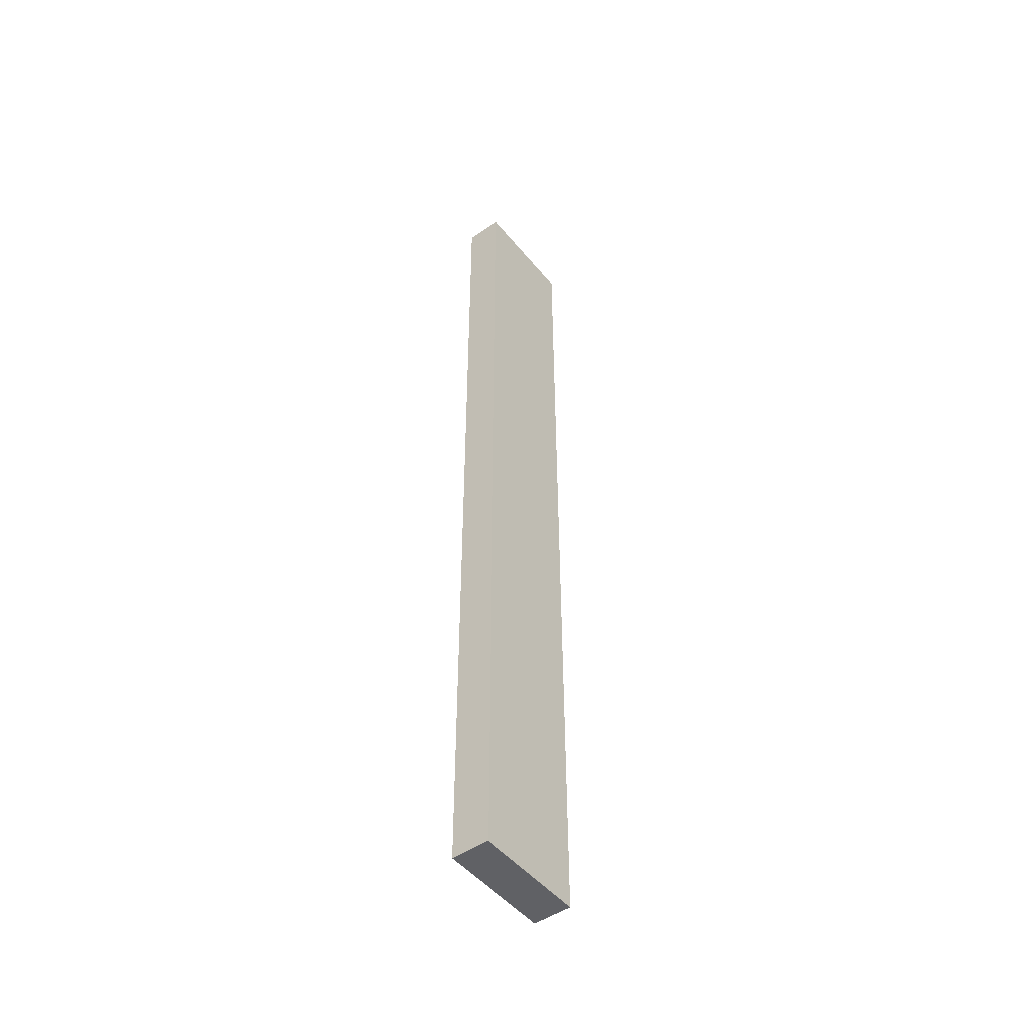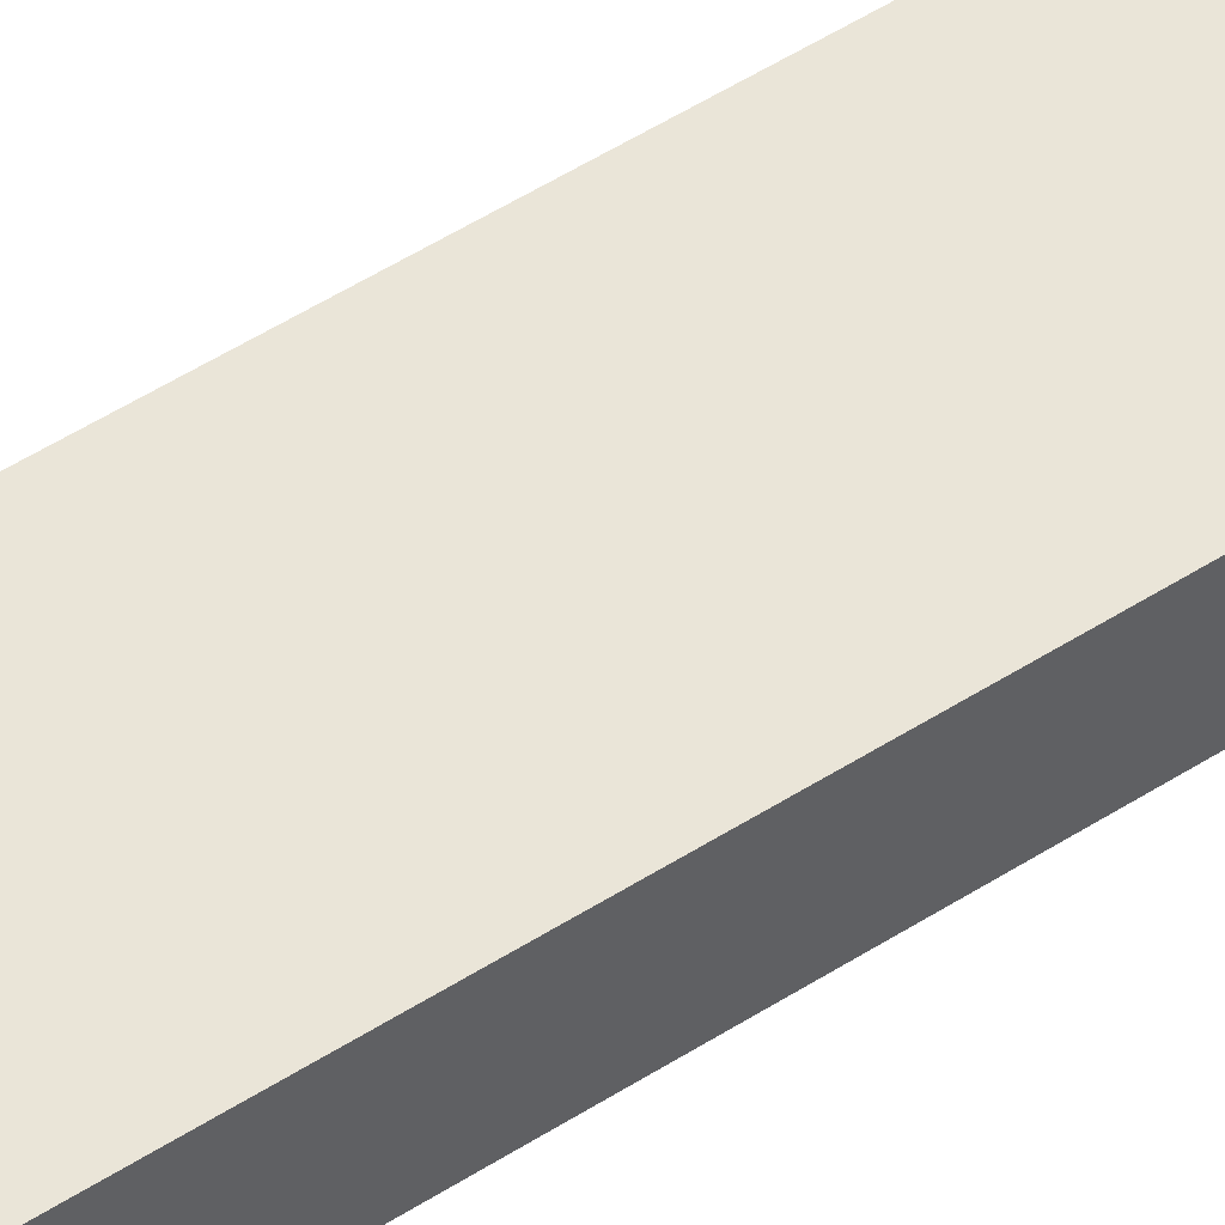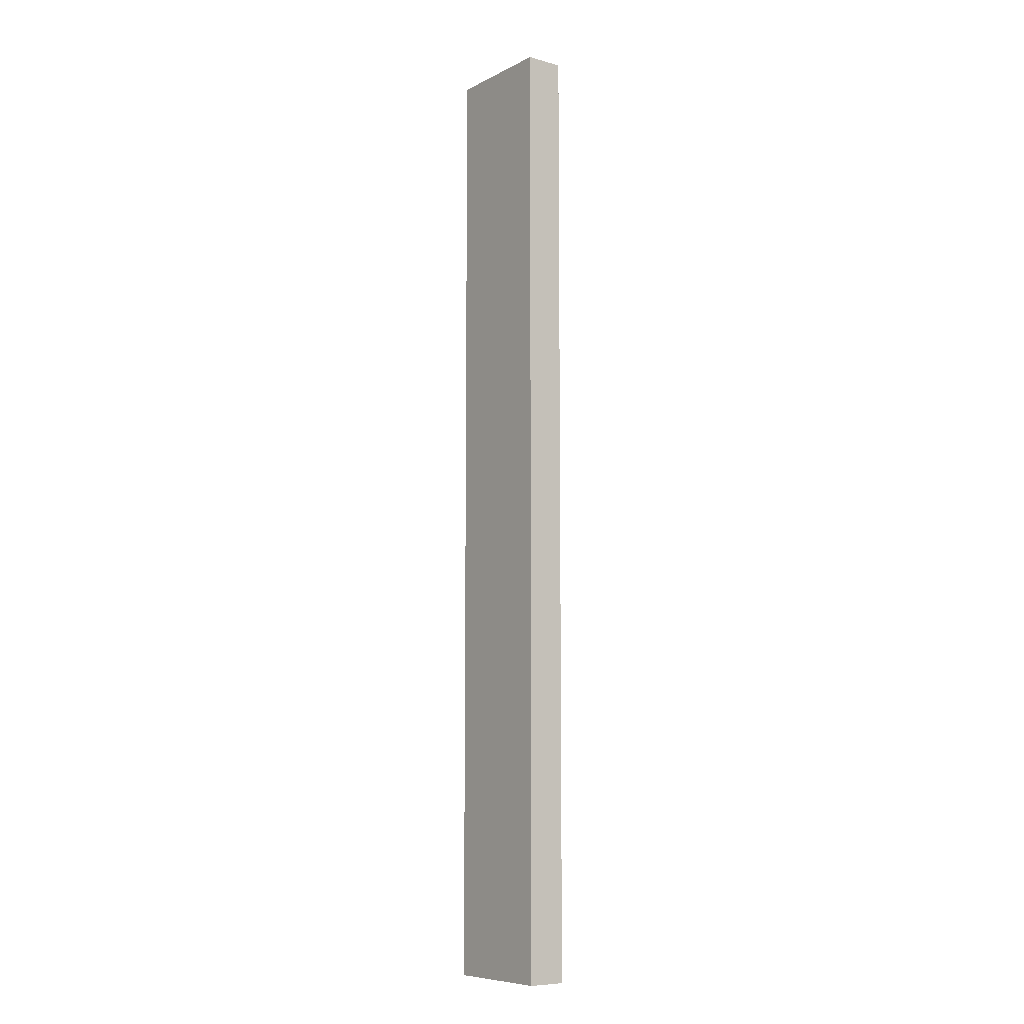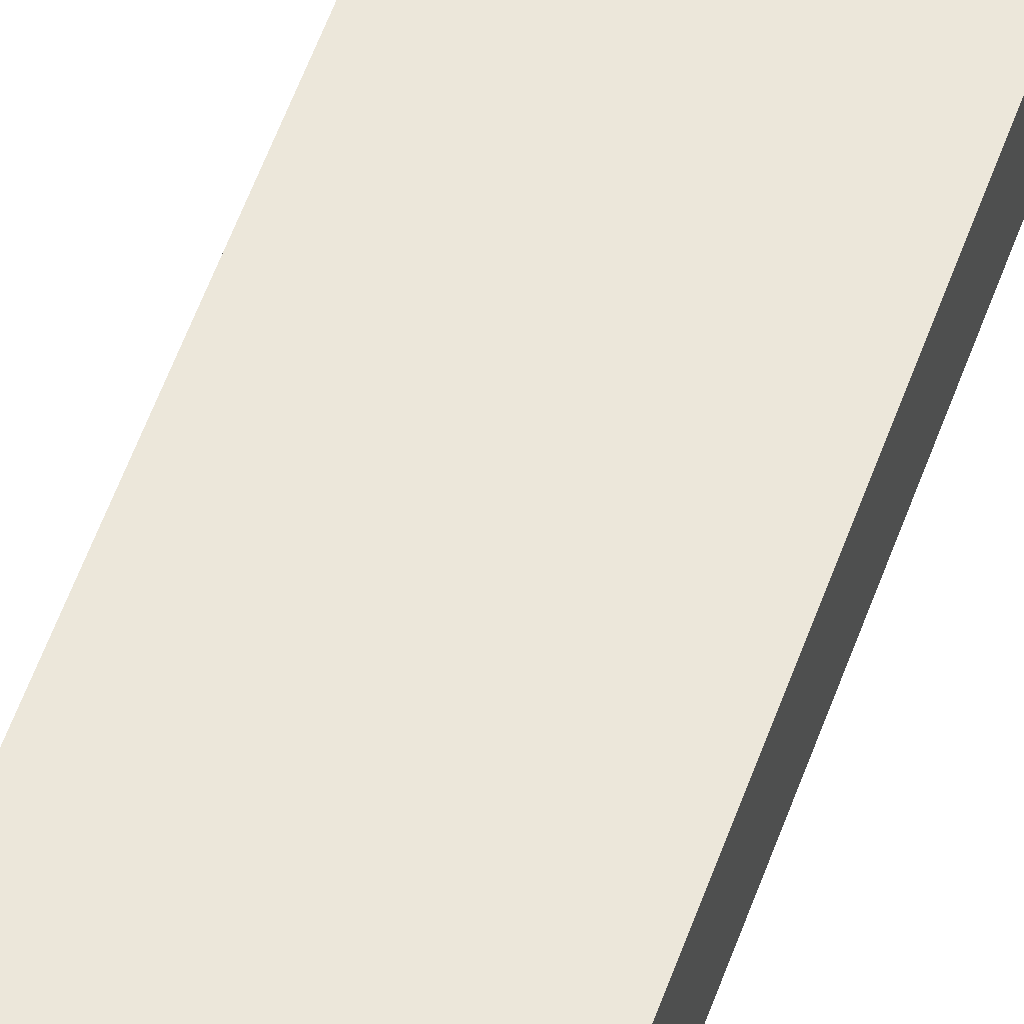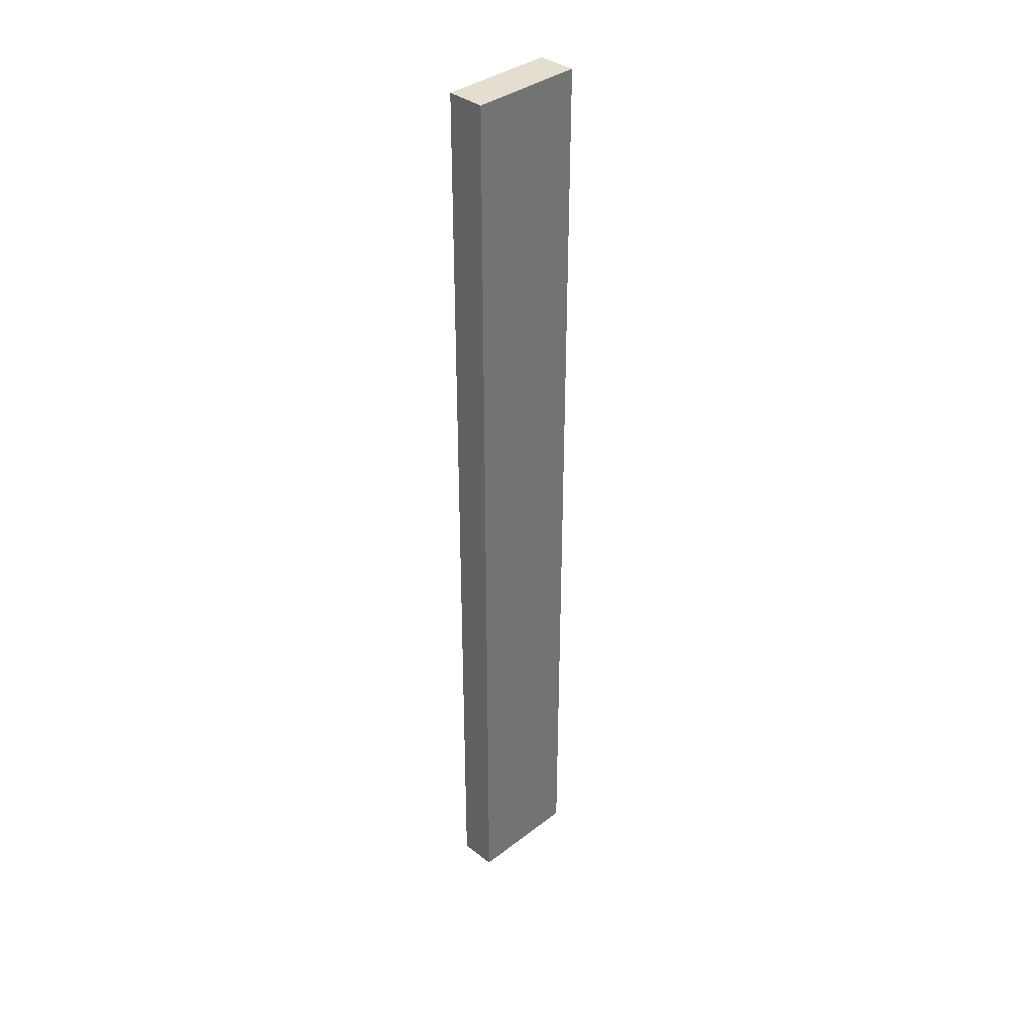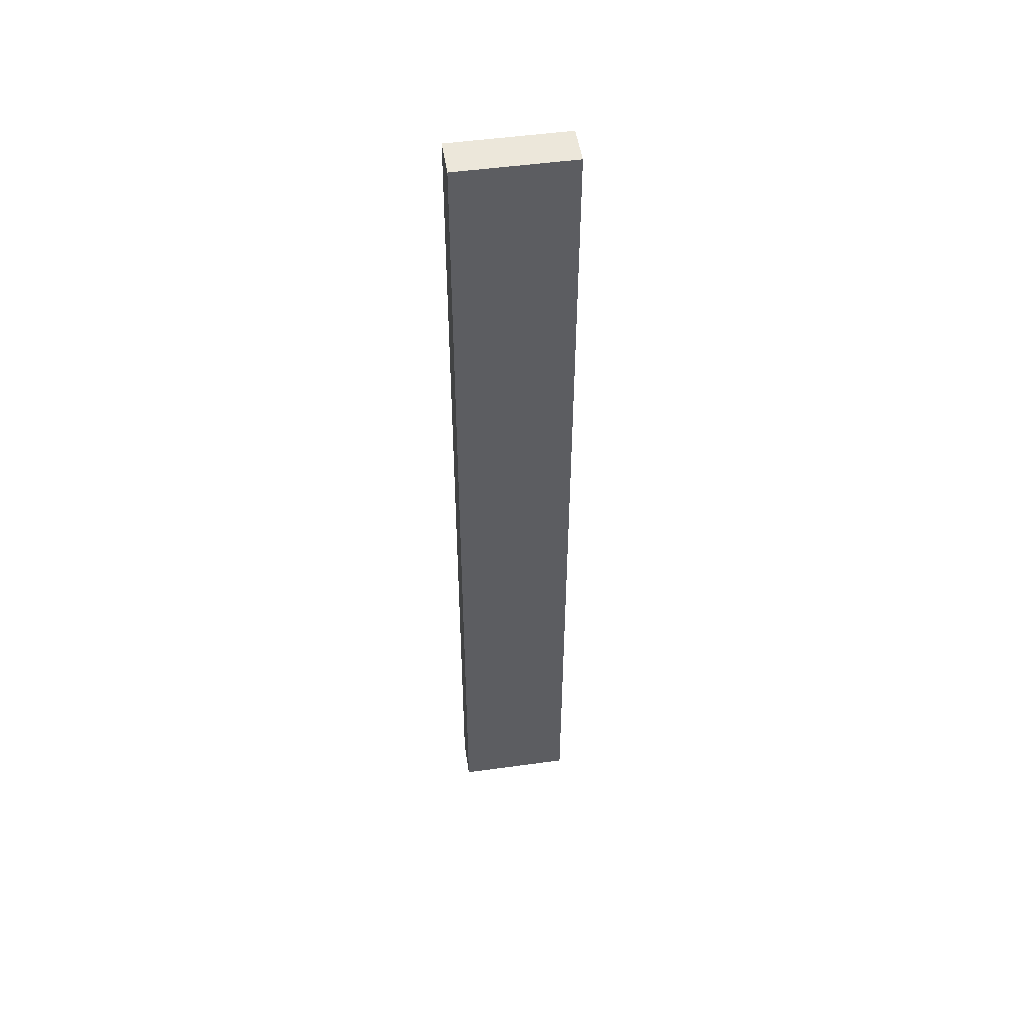
<metadata>
{"format":"obj","ext":"obj","renderer":"f3d","projection":"perspective","resolution":1024,"background":"white","views":[{"elev":-48.8,"azim":-52.5,"up":"+Z"},{"elev":44.5,"azim":52.1,"up":"+Y"},{"elev":-8.2,"azim":-126.8,"up":"+Z"},{"elev":52.7,"azim":-161.4,"up":"+Y"},{"elev":36.5,"azim":135.3,"up":"+Z"},{"elev":50.5,"azim":-8.6,"up":"+Z"}]}
</metadata>
<code>
o Cube
v -0.15 -0.05 1.25
v -0.15 0.05 1.25
v -0.15 -0.05 -1.25
v -0.15 0.05 -1.25
v 0.15 -0.05 1.25
v 0.15 0.05 1.25
v 0.15 -0.05 -1.25
v 0.15 0.05 -1.25
f 1 2 4 3
f 3 4 8 7
f 7 8 6 5
f 5 6 2 1
f 3 7 5 1
f 8 4 2 6

</code>
